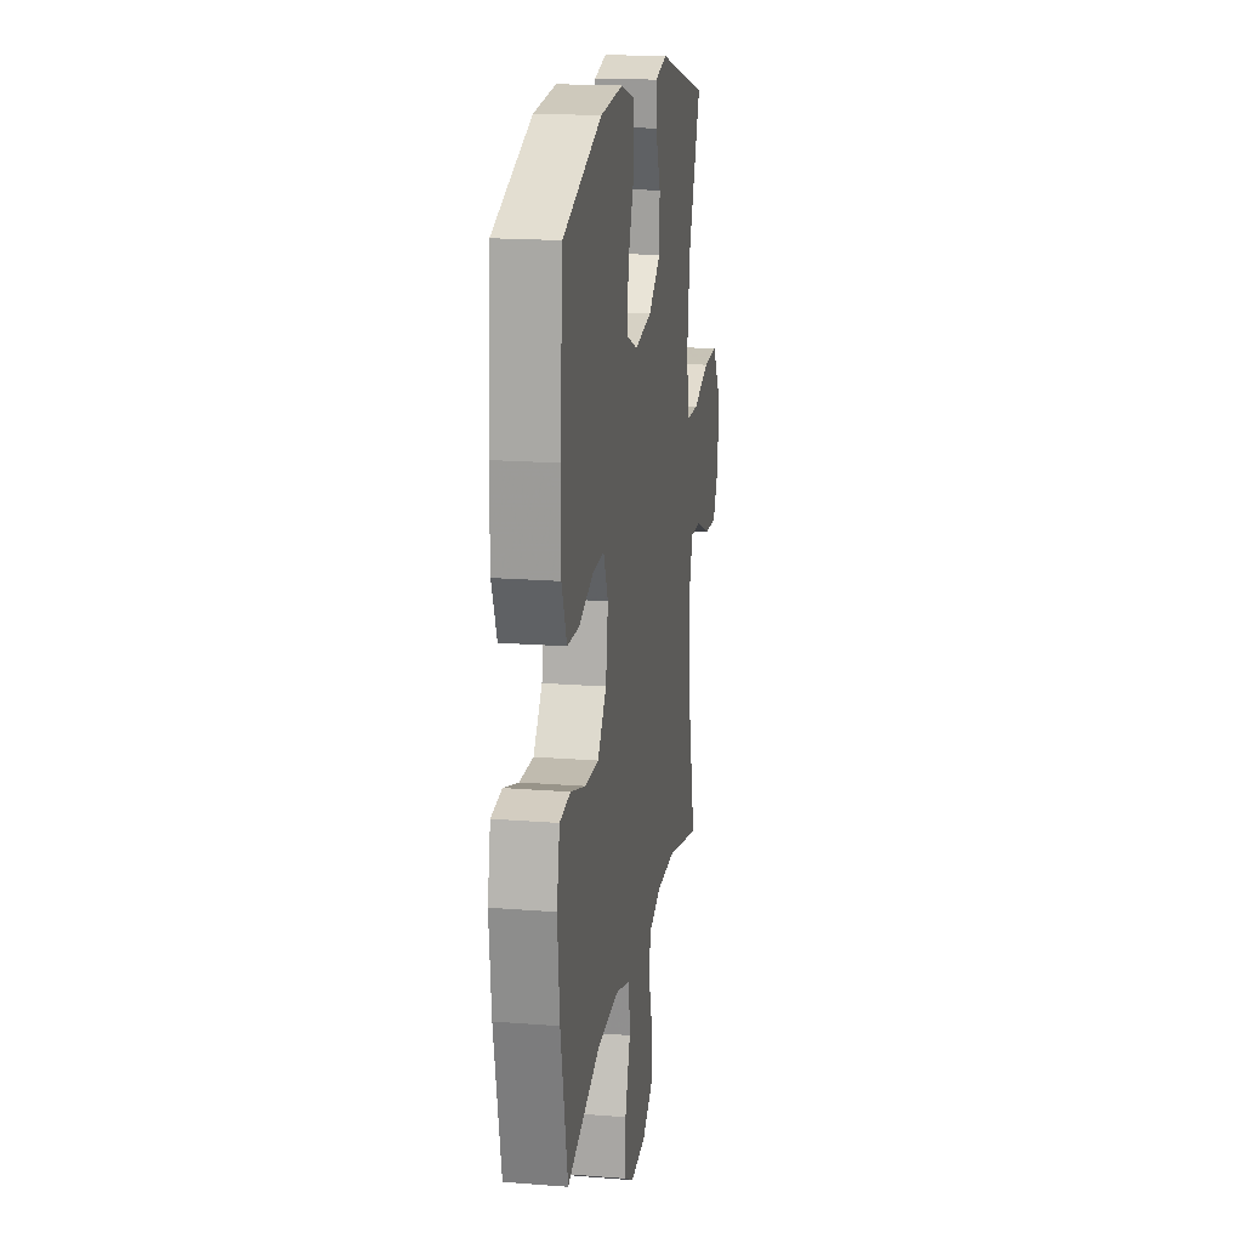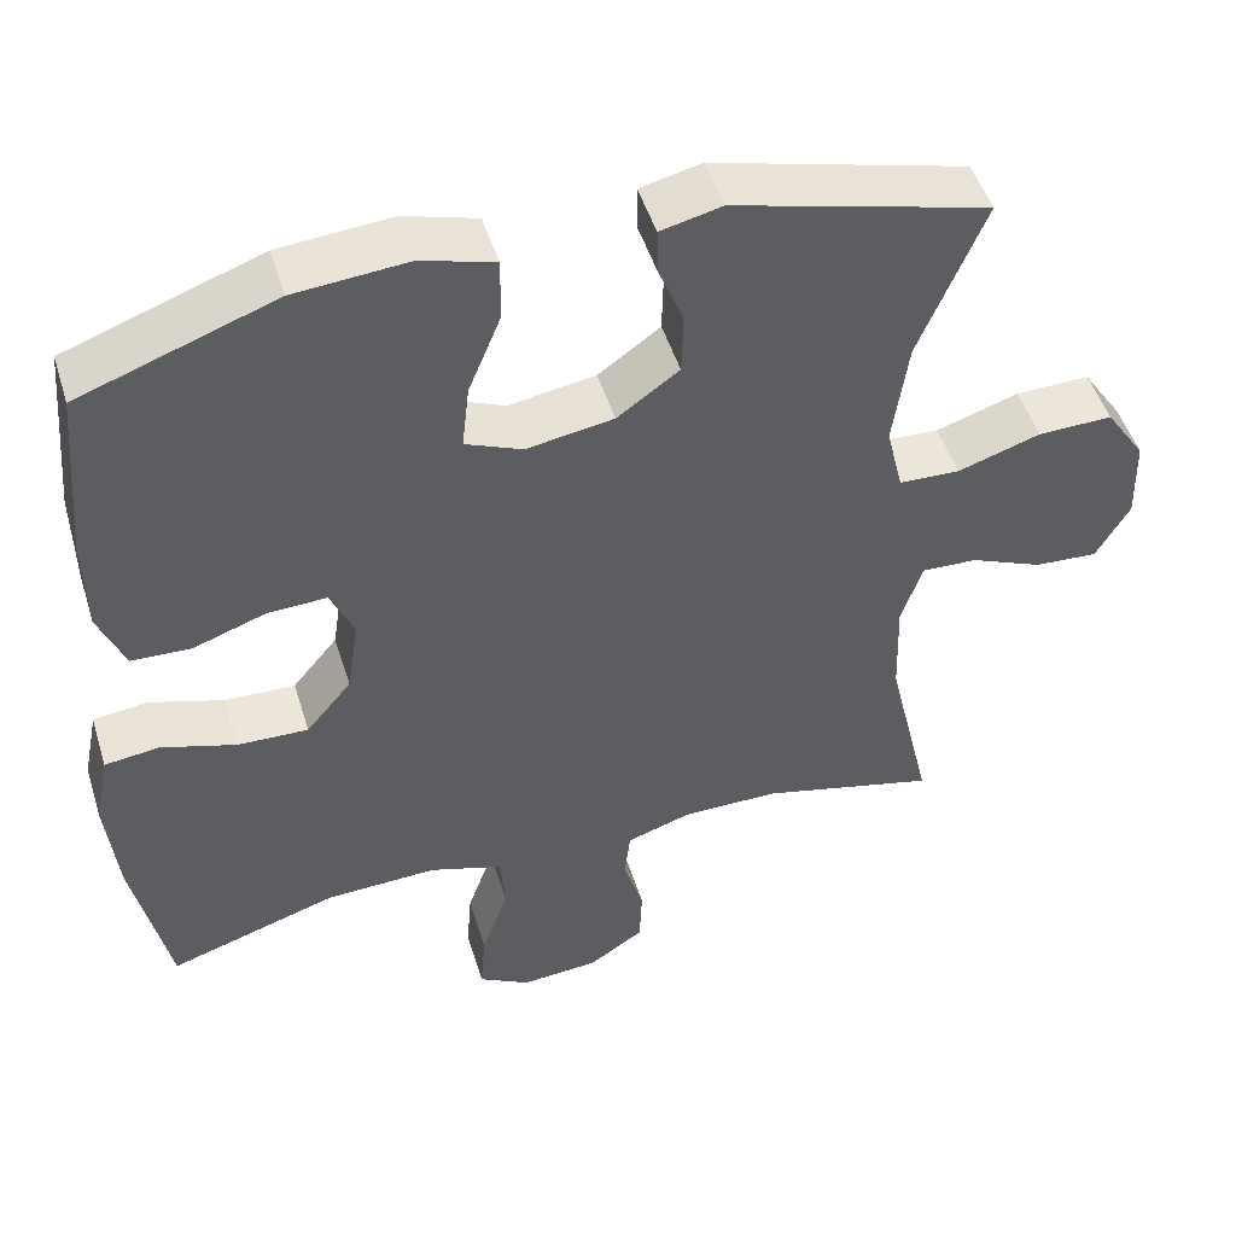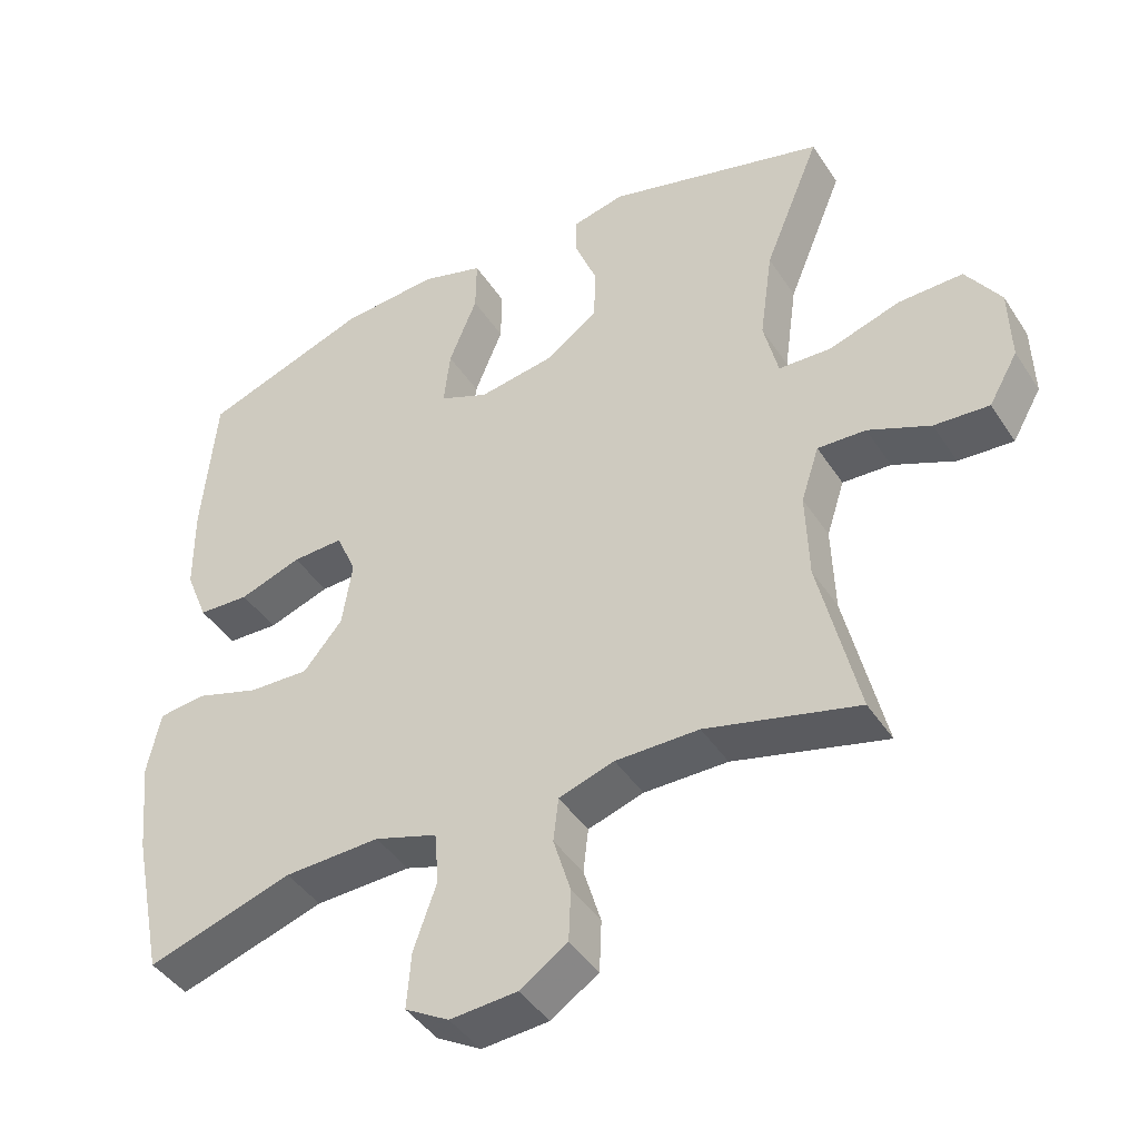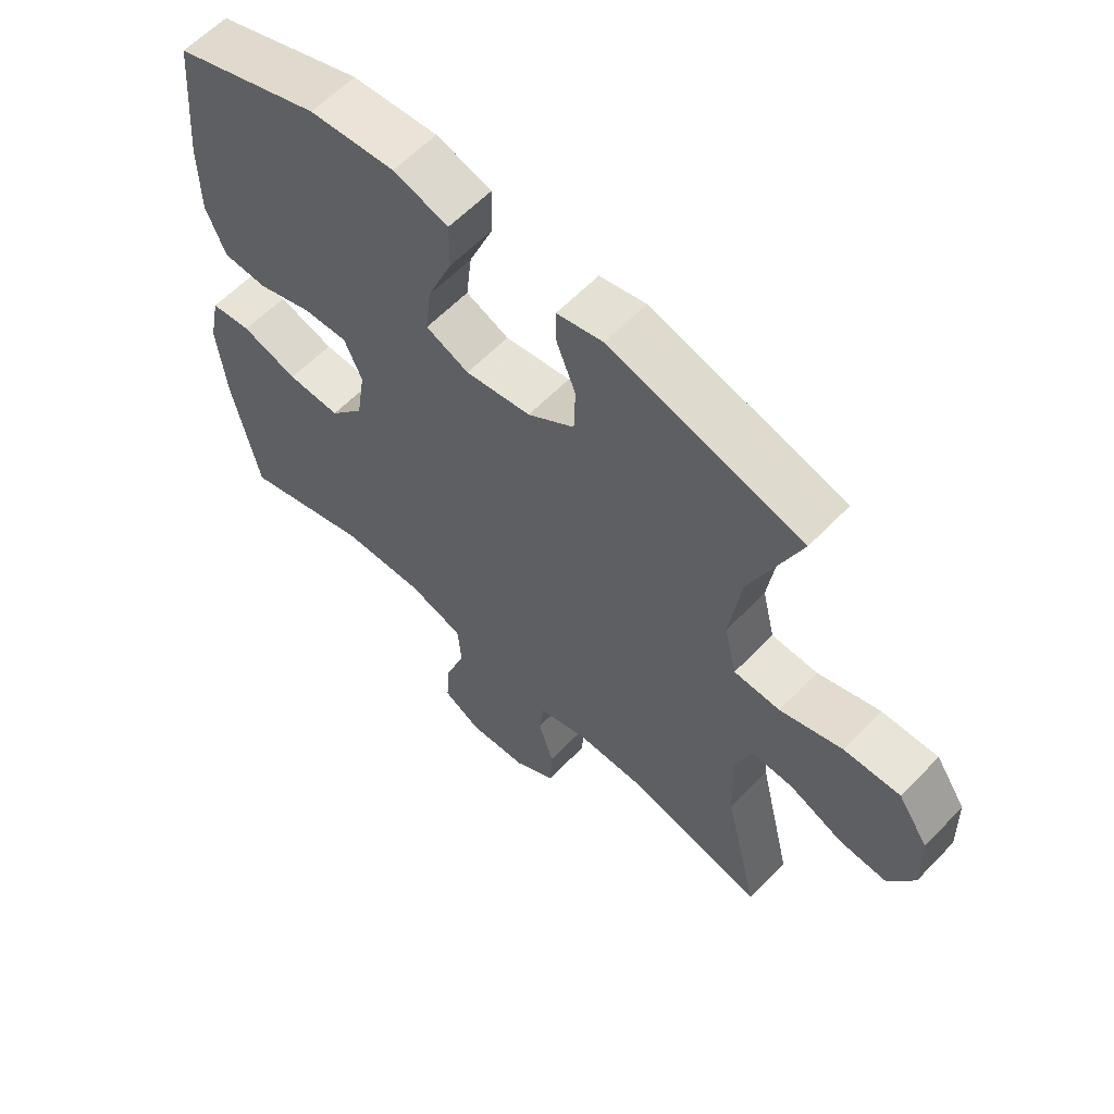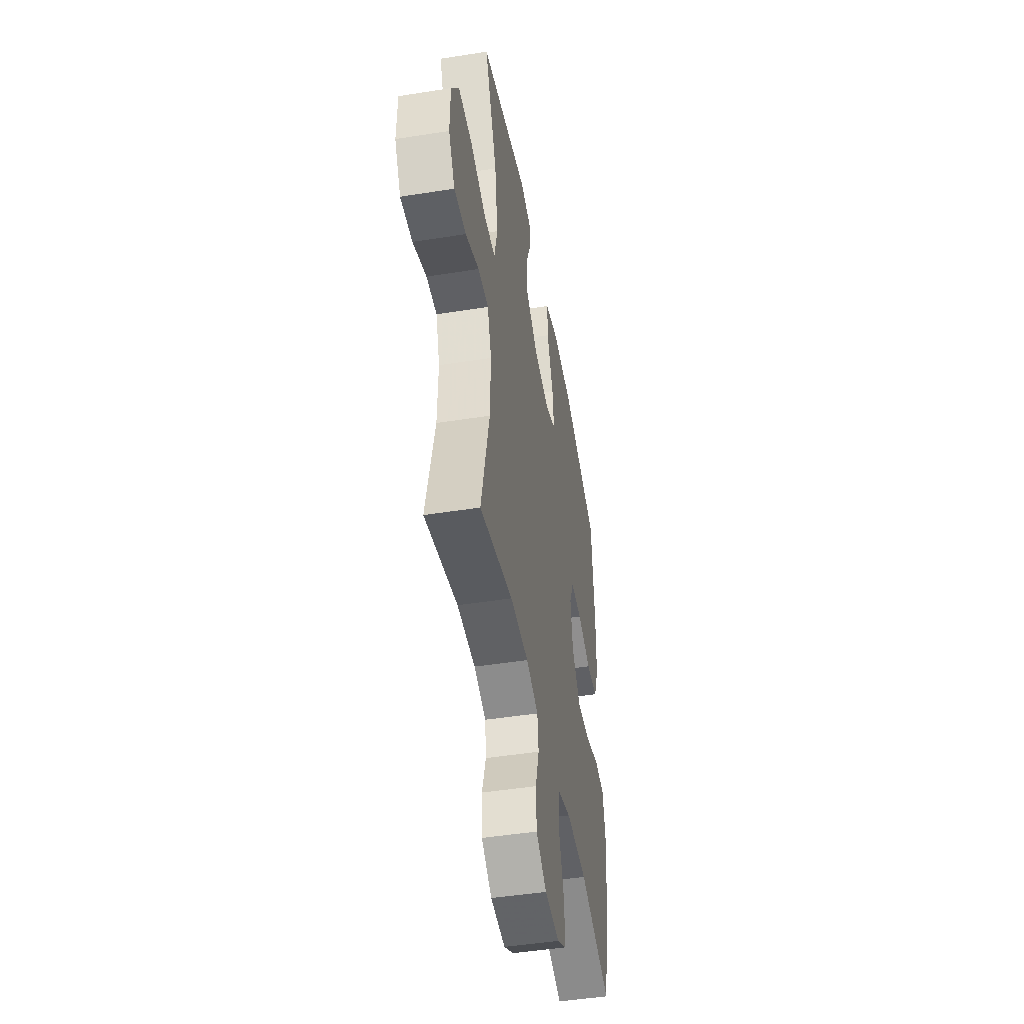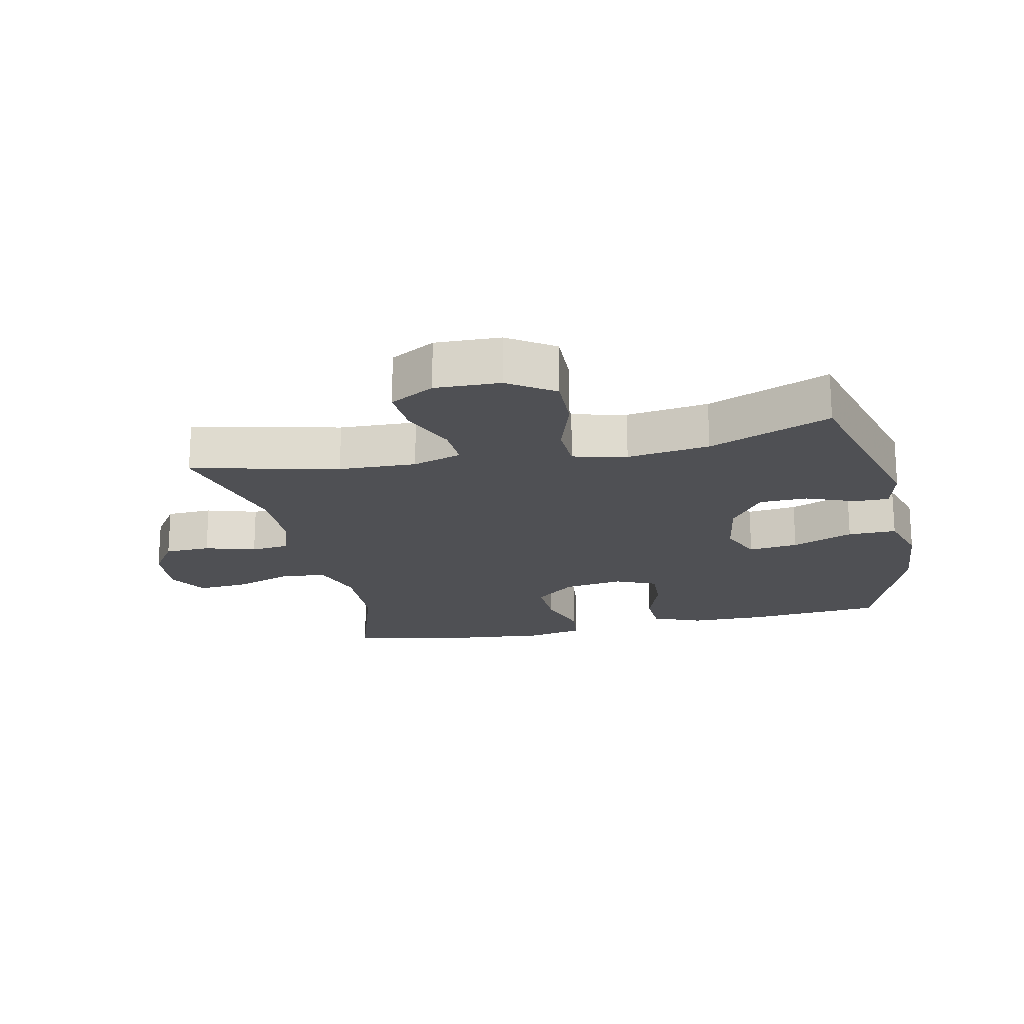
<metadata>
{"format":"obj","ext":"obj","renderer":"f3d","projection":"perspective","resolution":1024,"background":"white","views":[{"elev":18.1,"azim":98.8,"up":"+Z"},{"elev":49.2,"azim":162.9,"up":"+Z"},{"elev":-42.9,"azim":-149.4,"up":"+Z"},{"elev":60.6,"azim":-136.4,"up":"+Z"},{"elev":-46.9,"azim":-79.8,"up":"+Z"},{"elev":-19.2,"azim":-77.8,"up":"+Y"}]}
</metadata>
<code>
v 0.5 0.07 0.5
v 0.519 0.07 0.288
v 0.518 0.07 0.169
v 0.487 0.07 0.092
v 0.416 0.07 0.089
v 0.33 0.07 0.119
v 0.259 0.07 0.122
v 0.231 0.07 0.058
v 0.245 0.07 -0.034
v 0.299 0.07 -0.099
v 0.383 0.07 -0.096
v 0.472 0.07 -0.068
v 0.537 0.07 -0.076
v 0.555 0.07 -0.164
v 0.542 0.07 -0.295
v 0.5 0.07 -0.5
v 0.298 0.07 -0.436
v 0.165 0.07 -0.431
v 0.078 0.07 -0.459
v 0.072 0.07 -0.531
v 0.104 0.07 -0.622
v 0.11 0.07 -0.7
v 0.049 0.07 -0.735
v -0.044 0.07 -0.728
v -0.11 0.07 -0.684
v -0.113 0.07 -0.612
v -0.089 0.07 -0.533
v -0.096 0.07 -0.472
v -0.173 0.07 -0.447
v -0.289 0.07 -0.447
v -0.5 0.07 -0.5
v -0.446 0.07 -0.27
v -0.442 0.07 -0.149
v -0.467 0.07 -0.072
v -0.534 0.07 -0.075
v -0.62 0.07 -0.112
v -0.696 0.07 -0.117
v -0.736 0.07 -0.047
v -0.733 0.07 0.055
v -0.685 0.07 0.127
v -0.596 0.07 0.125
v -0.497 0.07 0.093
v -0.424 0.07 0.096
v -0.404 0.07 0.18
v -0.422 0.07 0.309
v -0.5 0.07 0.5
v -0.195 0.07 0.582
v -0.122 0.07 0.565
v -0.123 0.07 0.51
v -0.153 0.07 0.434
v -0.151 0.07 0.359
v -0.077 0.07 0.306
v 0.027 0.07 0.289
v 0.095 0.07 0.318
v 0.086 0.07 0.396
v 0.047 0.07 0.492
v 0.046 0.07 0.568
v 0.133 0.07 0.594
v 0.268 0.07 0.583
v 0.5 0 0.5
v 0.519 0 0.288
v 0.518 0 0.169
v 0.487 0 0.092
v 0.416 0 0.089
v 0.33 0 0.119
v 0.259 0 0.122
v 0.231 0 0.058
v 0.245 0 -0.034
v 0.299 0 -0.099
v 0.383 0 -0.096
v 0.472 0 -0.068
v 0.537 0 -0.076
v 0.555 0 -0.164
v 0.542 0 -0.295
v 0.5 0 -0.5
v 0.298 0 -0.436
v 0.165 0 -0.431
v 0.078 0 -0.459
v 0.072 0 -0.531
v 0.104 0 -0.622
v 0.11 0 -0.7
v 0.049 0 -0.735
v -0.044 0 -0.728
v -0.11 0 -0.684
v -0.113 0 -0.612
v -0.089 0 -0.533
v -0.096 0 -0.472
v -0.173 0 -0.447
v -0.289 0 -0.447
v -0.5 0 -0.5
v -0.446 0 -0.27
v -0.442 0 -0.149
v -0.467 0 -0.072
v -0.534 0 -0.075
v -0.62 0 -0.112
v -0.696 0 -0.117
v -0.736 0 -0.047
v -0.733 0 0.055
v -0.685 0 0.127
v -0.596 0 0.125
v -0.497 0 0.093
v -0.424 0 0.096
v -0.404 0 0.18
v -0.422 0 0.309
v -0.5 0 0.5
v -0.195 0 0.582
v -0.122 0 0.565
v -0.123 0 0.51
v -0.153 0 0.434
v -0.151 0 0.359
v -0.077 0 0.306
v 0.027 0 0.289
v 0.095 0 0.318
v 0.086 0 0.396
v 0.047 0 0.492
v 0.046 0 0.568
v 0.133 0 0.594
v 0.268 0 0.583
f 55 56 57 58
f 54 55 58 59
f 47 48 49 50
f 45 46 47 50
f 44 45 50 51
f 43 44 51 52
f 39 40 41 42
f 39 42 43
f 38 39 43
f 35 36 37 38
f 34 35 38 43
f 33 34 43 52
f 30 31 32
f 29 30 32 33
f 28 29 33 52
f 24 25 26 27
f 20 21 22 23
f 19 20 23 24
f 14 15 16 17
f 14 17 18
f 11 12 13 14
f 10 11 14 18
f 9 10 18 19
f 3 4 5 6
f 3 6 7
f 2 3 7
f 54 59 1 2
f 53 54 2 7
f 52 53 7 8
f 24 27 28 52
f 19 24 52
f 8 9 19 52
f 117 116 115 114
f 118 117 114 113
f 109 108 107 106
f 109 106 105 104
f 110 109 104 103
f 111 110 103 102
f 101 100 99 98
f 102 101 98
f 102 98 97
f 97 96 95 94
f 102 97 94 93
f 111 102 93 92
f 91 90 89
f 92 91 89 88
f 111 92 88 87
f 86 85 84 83
f 82 81 80 79
f 83 82 79 78
f 76 75 74 73
f 77 76 73
f 73 72 71 70
f 77 73 70 69
f 78 77 69 68
f 65 64 63 62
f 66 65 62
f 66 62 61
f 61 60 118 113
f 66 61 113 112
f 67 66 112 111
f 111 87 86 83
f 111 83 78
f 111 78 68 67
f 1 60 61 2
f 2 61 62 3
f 3 62 63 4
f 4 63 64 5
f 5 64 65 6
f 6 65 66 7
f 7 66 67 8
f 8 67 68 9
f 9 68 69 10
f 10 69 70 11
f 11 70 71 12
f 12 71 72 13
f 13 72 73 14
f 14 73 74 15
f 15 74 75 16
f 16 75 76 17
f 17 76 77 18
f 18 77 78 19
f 19 78 79 20
f 20 79 80 21
f 21 80 81 22
f 22 81 82 23
f 23 82 83 24
f 24 83 84 25
f 25 84 85 26
f 26 85 86 27
f 27 86 87 28
f 28 87 88 29
f 29 88 89 30
f 30 89 90 31
f 31 90 91 32
f 32 91 92 33
f 33 92 93 34
f 34 93 94 35
f 35 94 95 36
f 36 95 96 37
f 37 96 97 38
f 38 97 98 39
f 39 98 99 40
f 40 99 100 41
f 41 100 101 42
f 42 101 102 43
f 43 102 103 44
f 44 103 104 45
f 45 104 105 46
f 46 105 106 47
f 47 106 107 48
f 48 107 108 49
f 49 108 109 50
f 50 109 110 51
f 51 110 111 52
f 52 111 112 53
f 53 112 113 54
f 54 113 114 55
f 55 114 115 56
f 56 115 116 57
f 57 116 117 58
f 58 117 118 59
f 59 118 60 1

</code>
